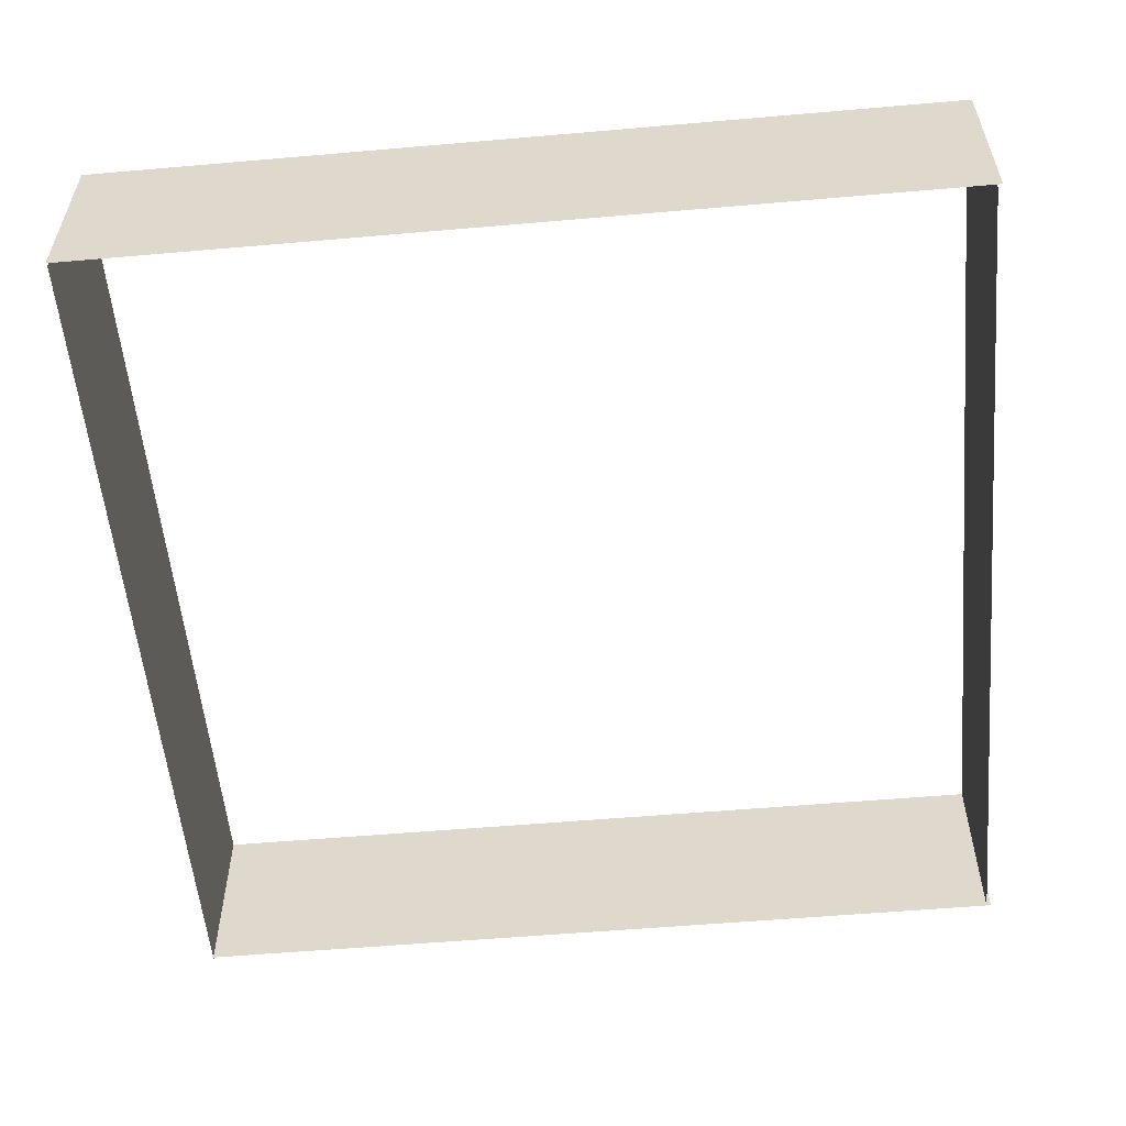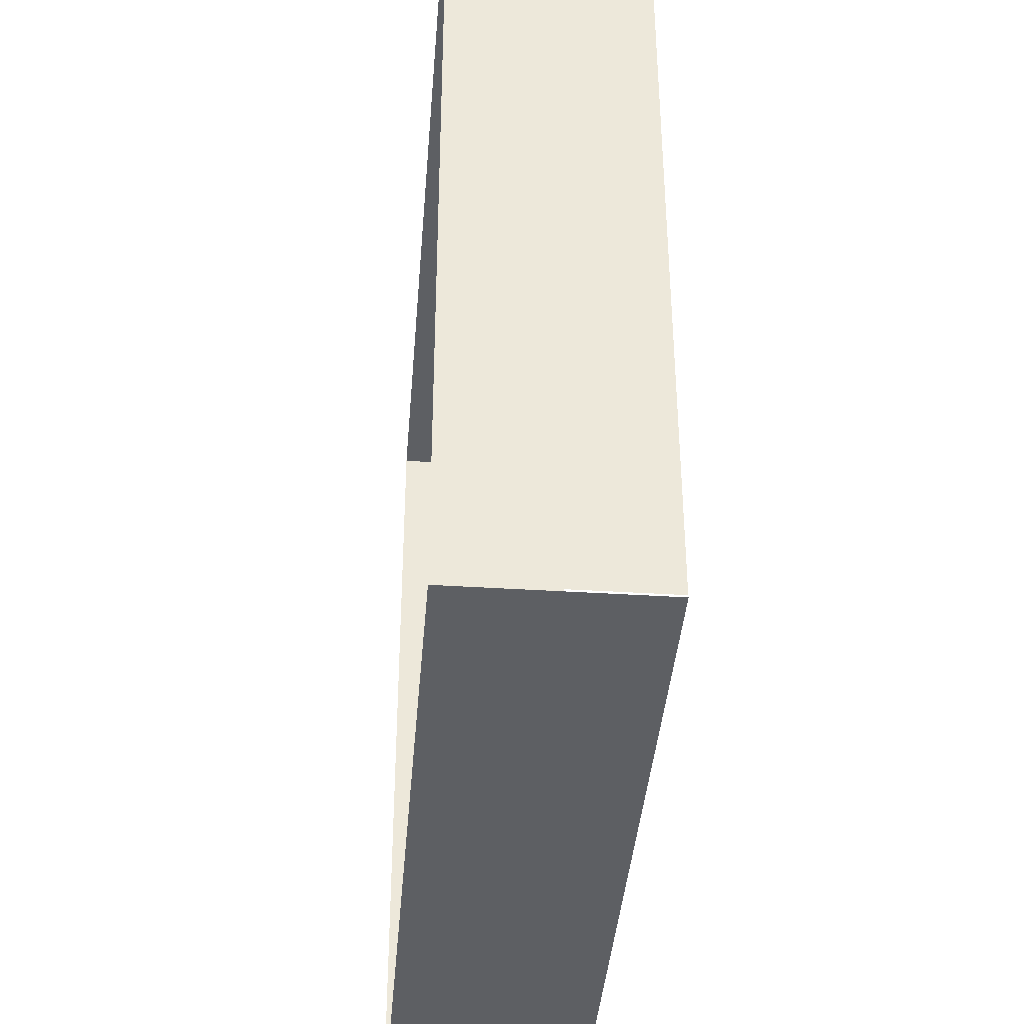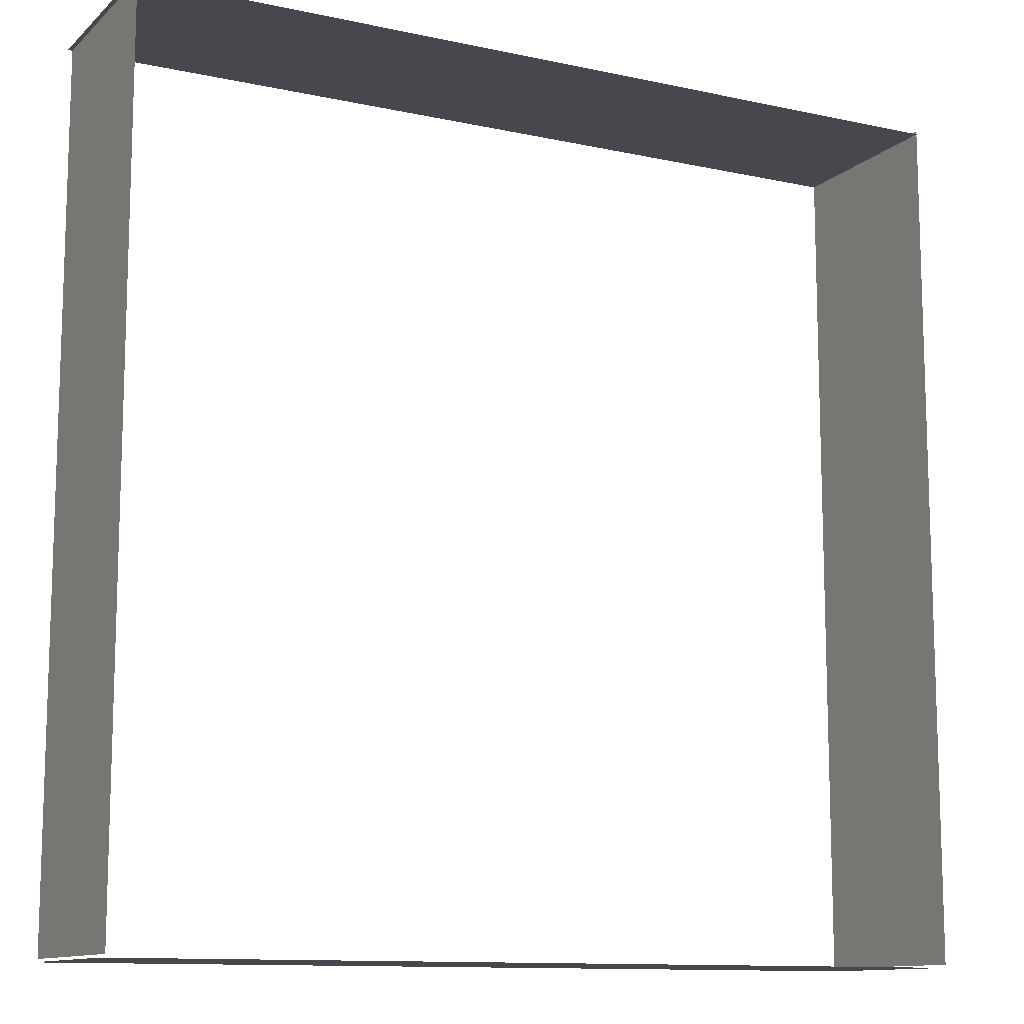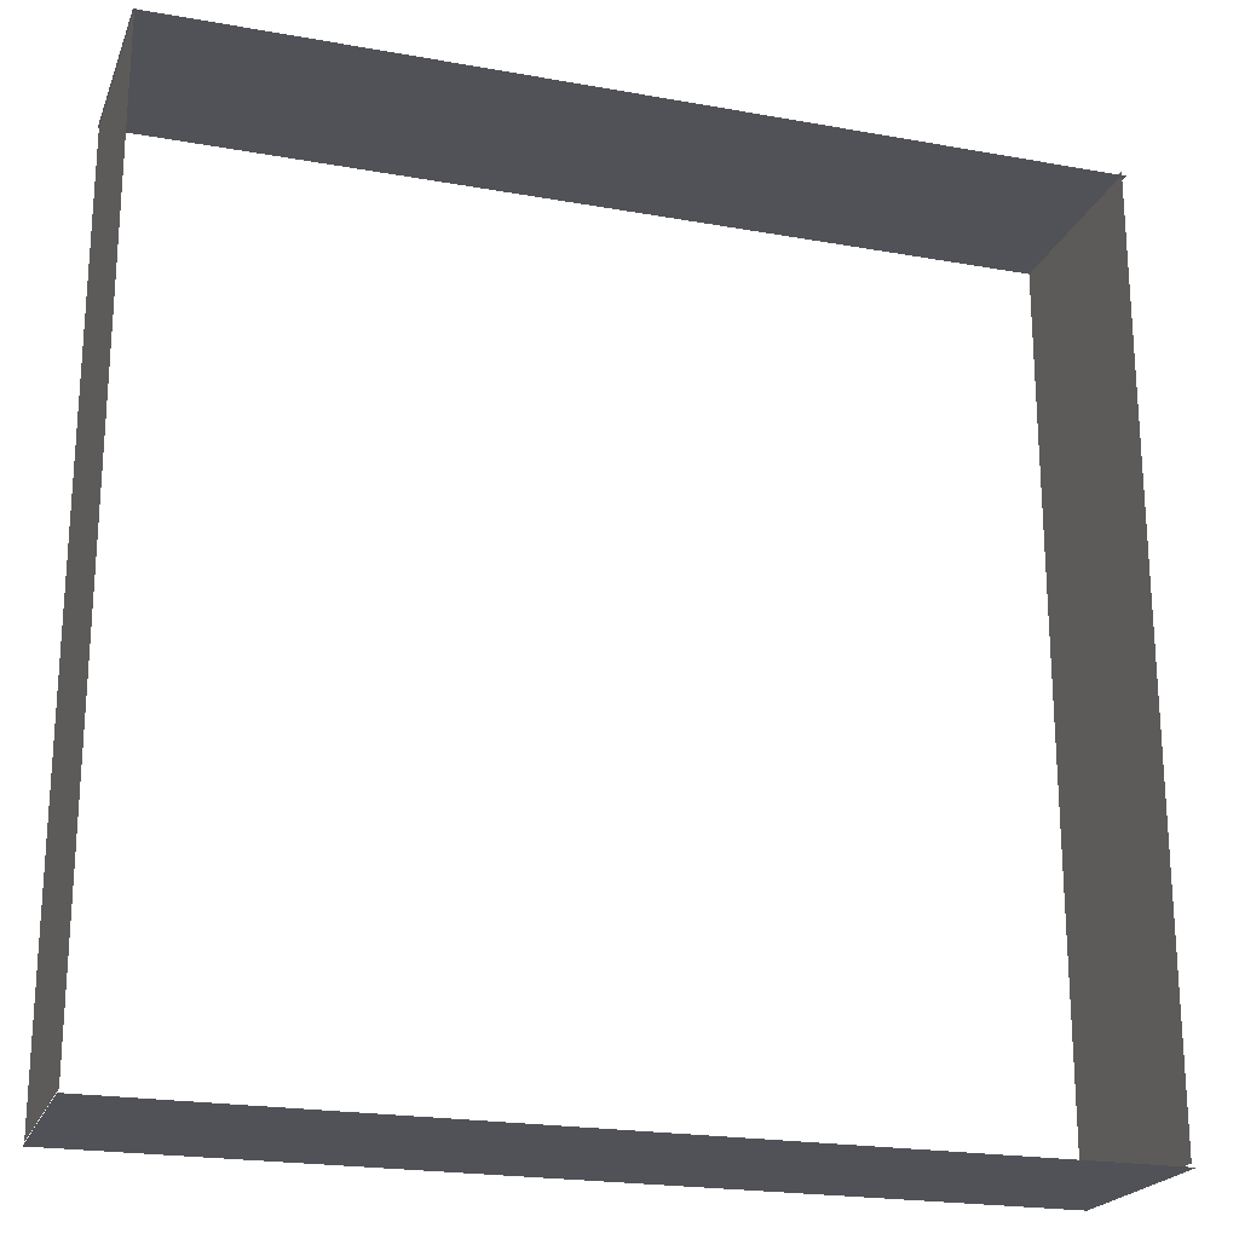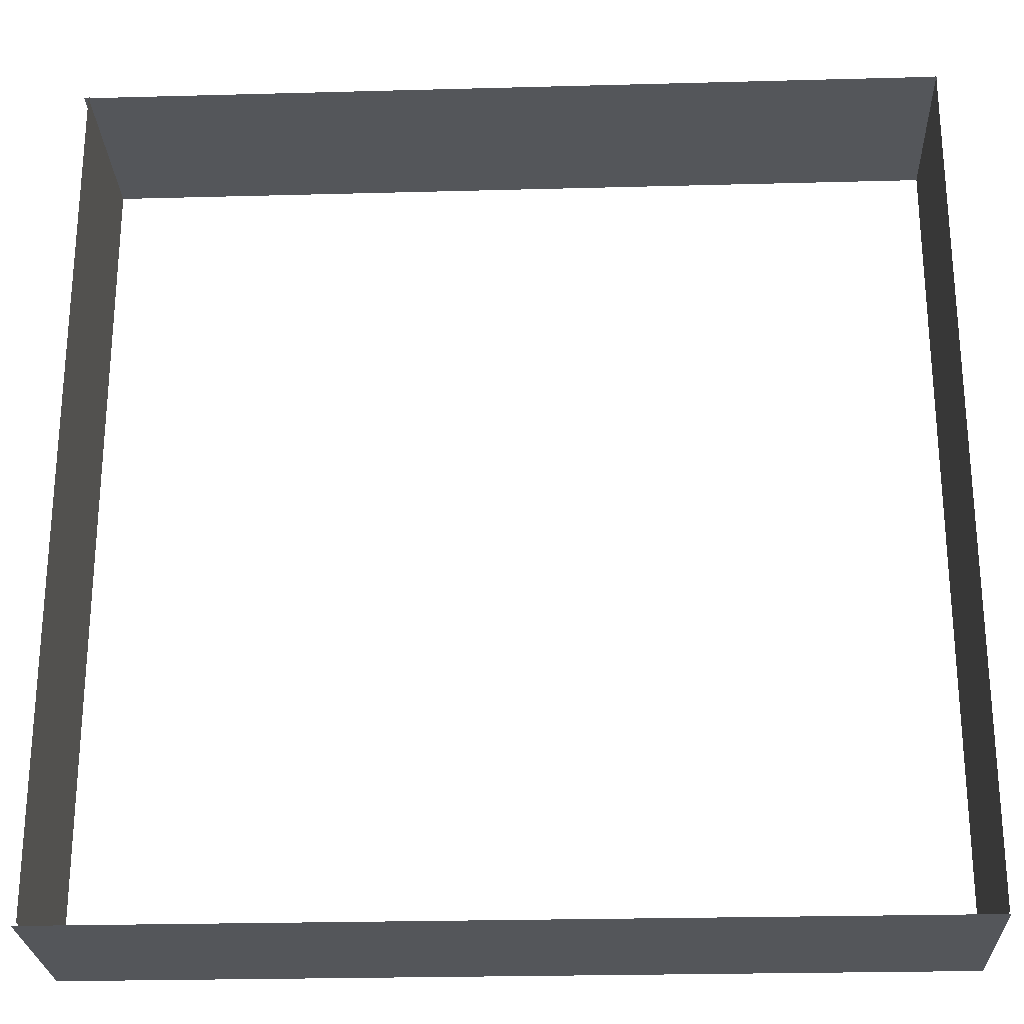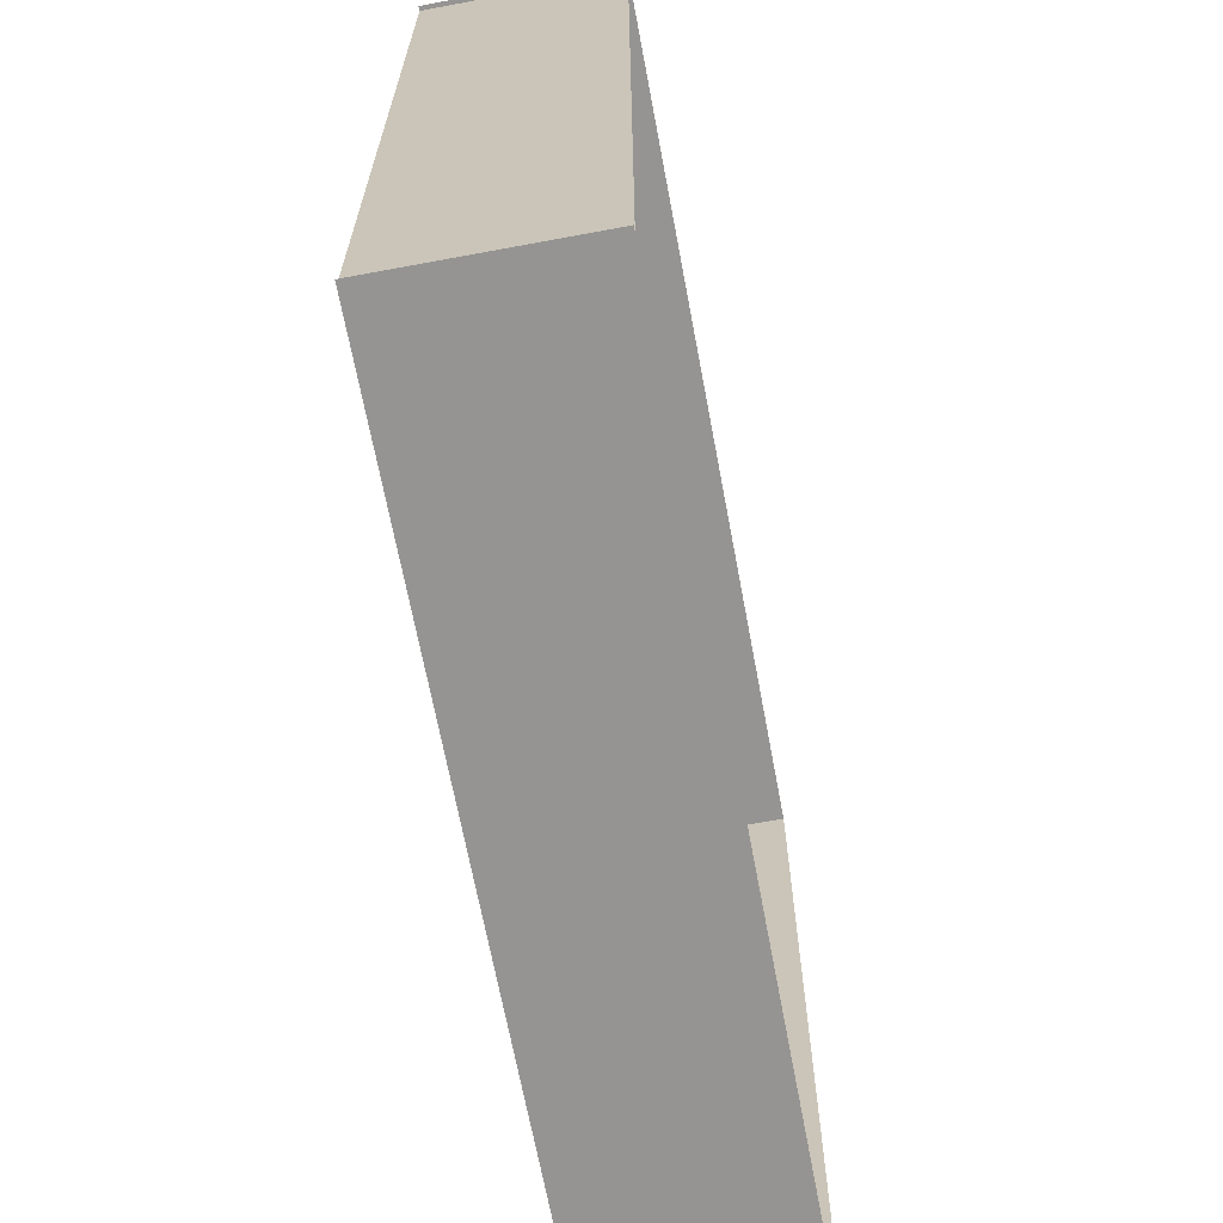
<metadata>
{"format":"obj","ext":"obj","renderer":"f3d","projection":"perspective","resolution":1024,"background":"white","views":[{"elev":-55.9,"azim":-174.8,"up":"+Y"},{"elev":-39.8,"azim":85.5,"up":"+Z"},{"elev":-11.7,"azim":-27.5,"up":"+Z"},{"elev":-21.5,"azim":162.4,"up":"+Z"},{"elev":-25.2,"azim":2.5,"up":"+Z"},{"elev":-67.2,"azim":-79.4,"up":"+Z"}]}
</metadata>
<code>
g default
v -5.214 14.97 -3.738
v 3.297 14.97 -3.738
v -5.214 16.84 -3.738
v 3.297 16.84 -3.738
g pasted__pCube12 group63
f 1 2 4 3
g default
v -5.171 14.97 4.803
v -5.171 14.97 -3.708
v -5.171 16.84 4.803
v -5.171 16.84 -3.708
g group63 pasted__pCube10
f 5 6 8 7
g default
v -5.214 14.97 4.768
v 3.297 14.97 4.768
v -5.214 16.84 4.768
v 3.297 16.84 4.768
g group63 pasted__pCube13
f 9 10 12 11
g default
v 3.285 14.97 4.803
v 3.285 14.97 -3.708
v 3.285 16.84 4.803
v 3.285 16.84 -3.708
g group63 pasted__pCube11
f 13 14 16 15

</code>
